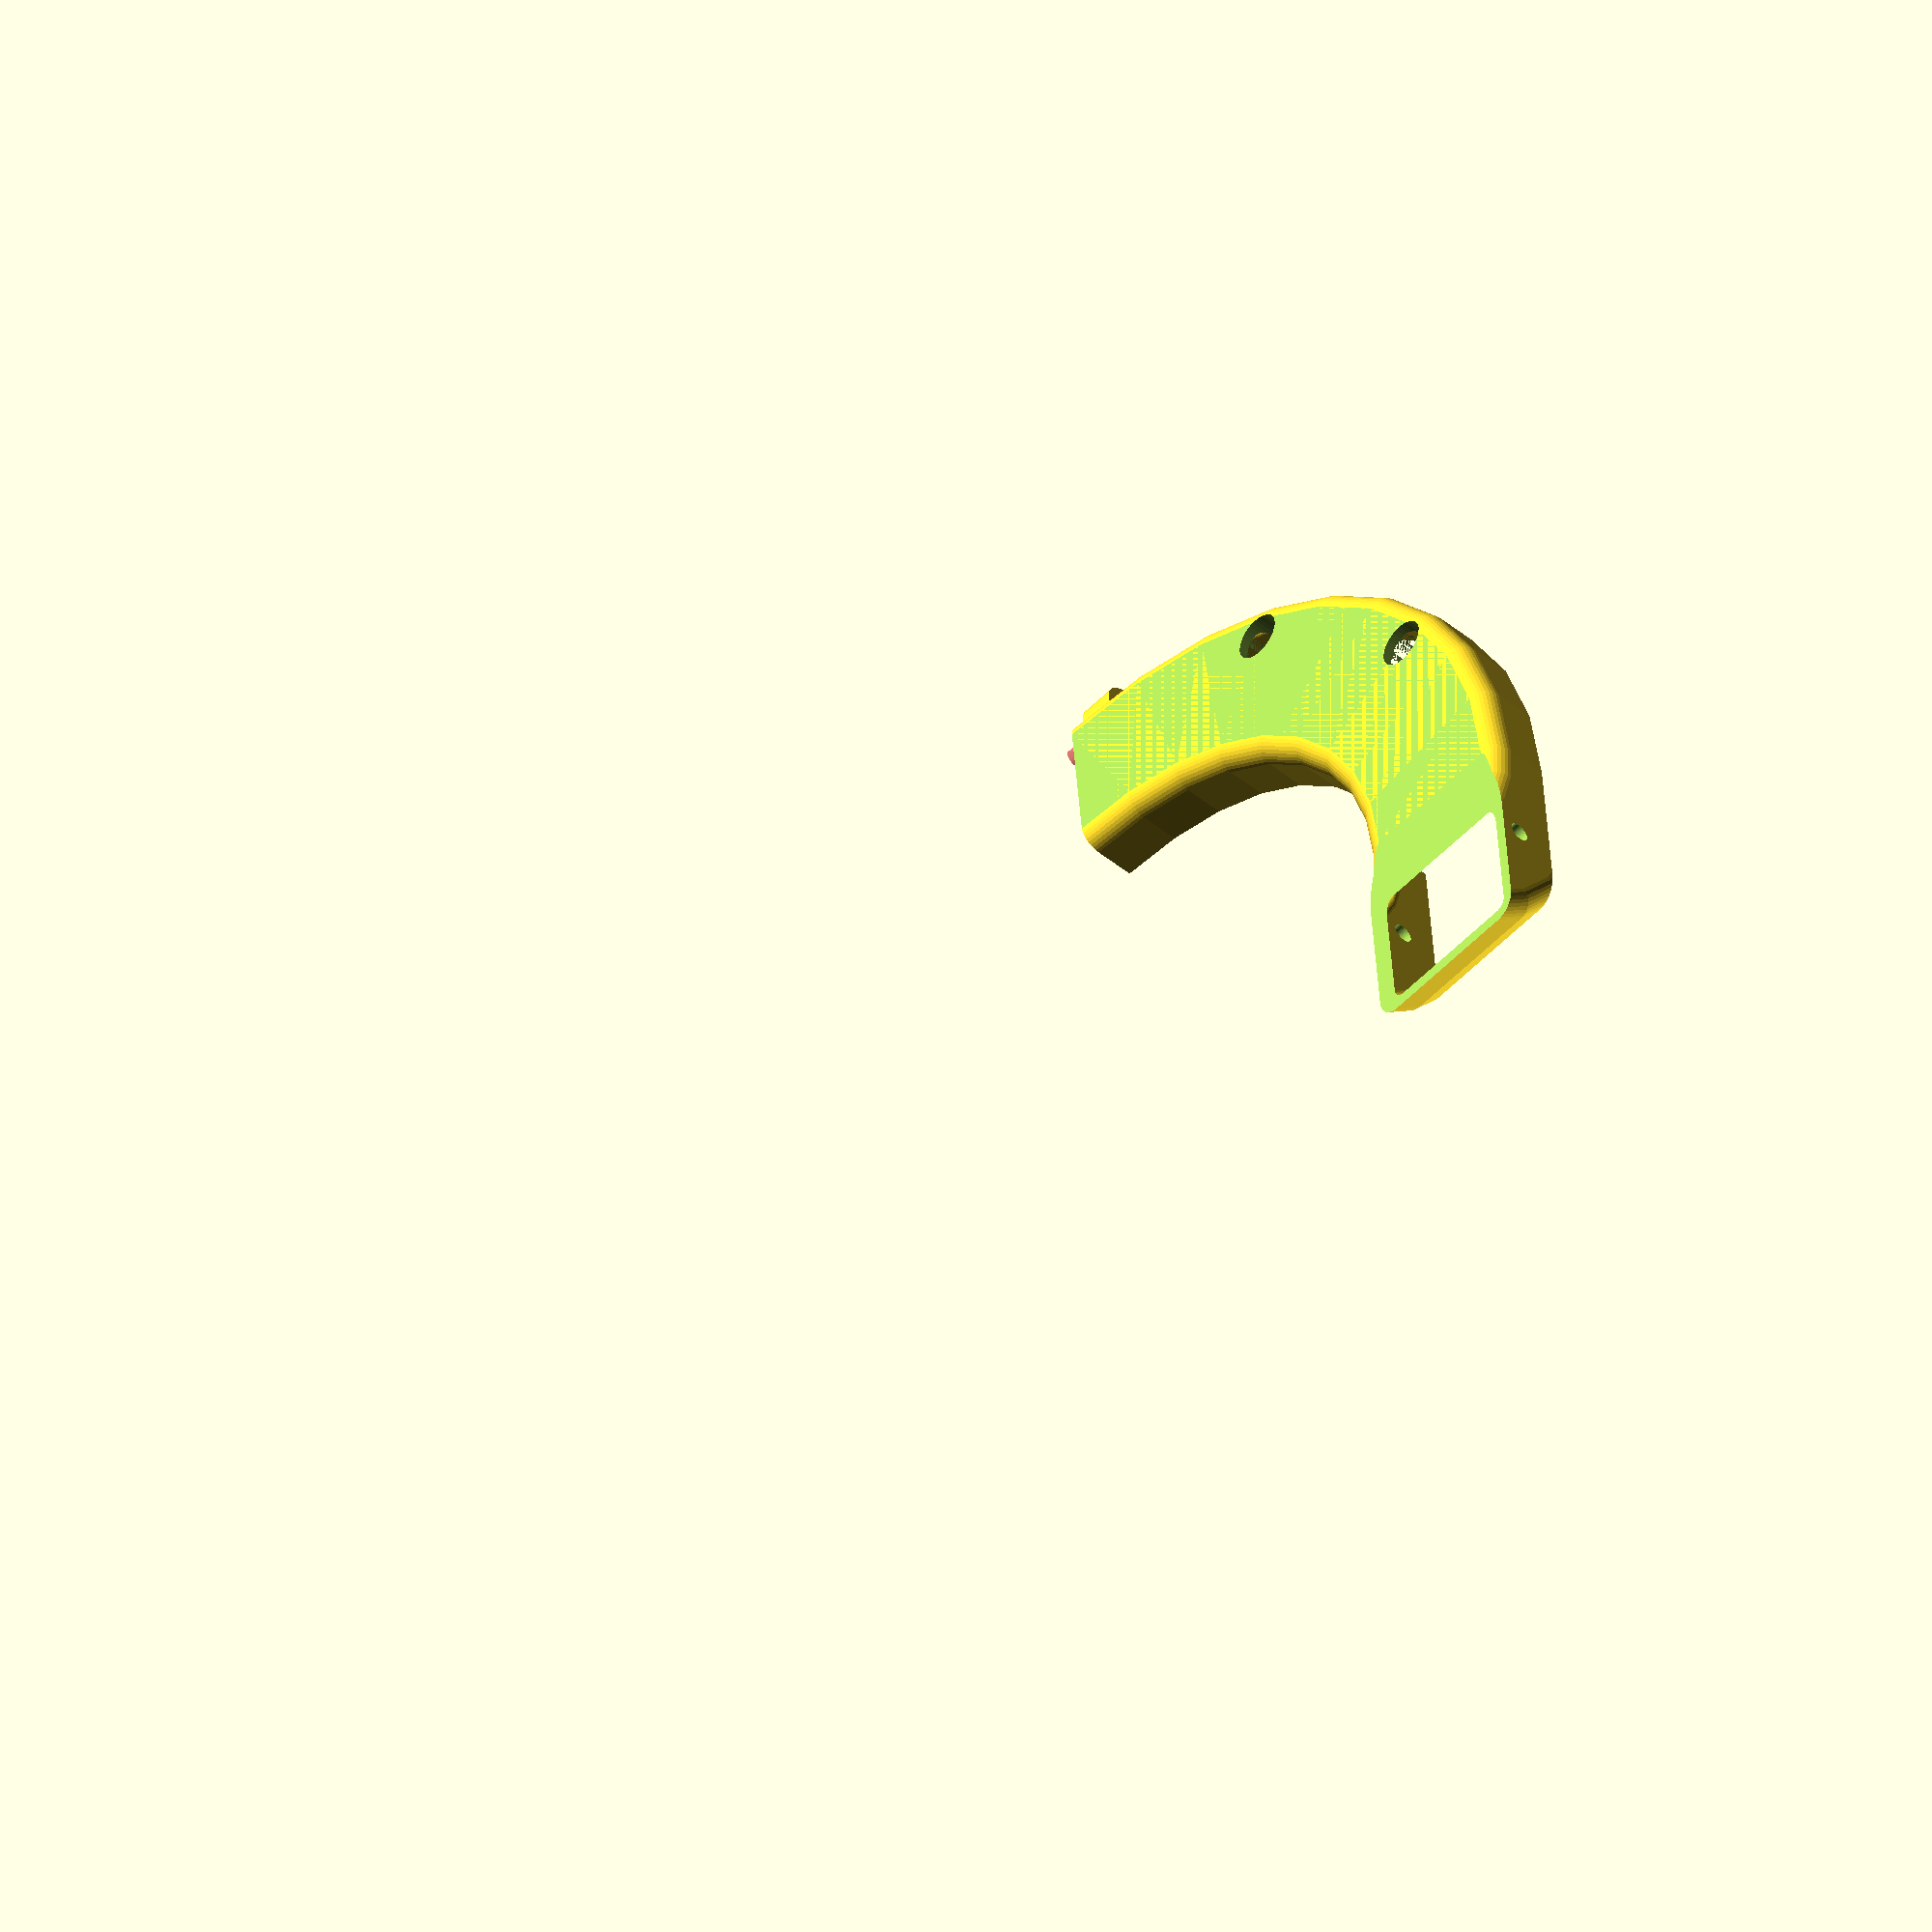
<openscad>
 
$fn=36;
neck_circumference = 430;

// Size in mm.
neck_size_radius = neck_circumference  / (2 * 3.1417);
neck_buffer=20;

collar_radius =  neck_size_radius + neck_buffer;


pipe_x=35; 
pipe_y=20;
curve_edge=5;


pipe_wall_thickness=2.5;

arm_angle=65;
arm_length=140;

bolt_size=3;
bolt_buffer=2;

pi_width = 23;
pi_length = 58;

// 220 x 220 mm.
ender_bed = 220;

total_curve_radius = collar_radius + pipe_x + (curve_edge * 2);

	
inner_radius = neck_size_radius + curve_edge + neck_buffer;
outer_radius = inner_radius + (curve_edge * 2) + pipe_x;
	

connection_height = 10;
connection_width = 18;
connection_depth = 18;


module outer_basic() {
			minkowski() {
			 square(size=[pipe_x,pipe_y]);
			 circle(r=curve_edge);
			}
}

module inner_basic() {
			minkowski() {
			 square(size=[pipe_x - pipe_wall_thickness,pipe_y - pipe_wall_thickness]);
			 circle(r=curve_edge - pipe_wall_thickness);
			}
}

module basic_shape() {

	difference() {
		outer_basic();
		inner_basic();
	}

}

module wall() {
	square(size=[5,18]);
}



module half_connector_v2() {

	difference() {
		double_bolt();

		translate([-1,0,0]) {

			rotate([0,90,0]) {
				#cylinder(r=2.5,h=connection_width + 2);
			}

		}

		translate([-1,connection_height - 2,0]) {

			rotate([0,90,0]) {
				cylinder(r=2.5,h=connection_width + 2);
			}

		}


	}

}

module double_bolt() {

//	 half_connector();	
	rotate([0,90,0]) {

		
		translate([0,0,0]) {
			cylinder(r=connection_height/2+ 2,h=connection_width);
		}

		translate([0,connection_height - 2,0]) {
			cylinder(r=connection_height/2 + 2,h=connection_width);
		}

	}


	
}

module arm() {
	arm_with_bolt_holes();
}

module arm_with_bolt_holes() {

	difference() {
		arm_design();

		translate([45,-30,55]) {
			rotate([0,90+ 180,0]) {
				cylinder(r=2.5,h=55);
			}
		}

	}

}


module arm_design() {

	connecting_block_width=10;
	connecting_block_length=25;

	error = 2;

// downward curve connecting the arm
rotate([90,270,90]) {

	rotate_extrude(angle = arm_angle,convexity = 2) {
		translate([55 + pipe_y, 0, 0]) {
			rotate([0,0,90]) { basic_shape(); }
		}
	}

	rotate([0,90, (90 - arm_angle) * -1]) {
 
		translate([-pipe_x,55,-arm_length +1]) {
			linear_extrude(height = arm_length, center = false, convexity = 10, twist = 0) {
					basic_shape();
			}
		}			

	}

	
	// end cap on the arm.
	rotate([0,90, (90 - arm_angle) * -1]) {	
			translate([-pipe_x,55,-arm_length - 2]) {
			linear_extrude(height = 2.6, center = false, convexity = 10, twist = 0) {
								outer_basic();
			}
		}
	}



}
	
	
}




module neck() {
	
	error = 0.1;


	// around neck part.
	difference() { 
		rotate_extrude(angle=180, convexity = 10) {
			translate([neck_size_radius + curve_edge + neck_buffer, 0, 0]) {
				basic_shape();
			}
		}
	}


	
	translate([(connection_depth  / -2.0),
				outer_radius -1, 
				( pipe_y  / 2.0 )- curve_edge + 1.2]) {
		rotate([90,0,0]) { half_connector_v2(); }
	}

}

module neck_with_insets() {

	difference() {

		neck_with_bolt_parts();

		/* Outside supports for the part1. */
		for (i = [30 : 30 : 150]) {

			if (i == 90) {
			// Dont make center hole.
			}
			else {

			rotate([0,0,i]) {

				translate([outer_radius - 15, 
										0,
										-10]) {	
					cylinder(r=6,h=15);
				} // end translate.
			}

			} // end rotate

		} // end for

	} // end difference

}


module neck_with_bolt_parts() {

	neck();

		/* Outside supports for the part1. */
		for (i = [30 : 30 : 150]) {

			if (i == 90) {
				echo("SKIPPING");
			}

			else {

				/* make the shape to "bound" the bolt supports */
				intersection() {		
					rotate_extrude(angle=180, convexity = 10) {
						translate([neck_size_radius + curve_edge + neck_buffer, 0, 0]) {
							outer_basic();
						}
					}	

					/* Iterate through the bolt supports */
					rotate([0,0,i]) {

						translate([neck_size_radius + curve_edge + neck_buffer + pipe_x -5 ,
									0,
									-18]) {	
							difference() {
								cylinder(r=6,h=80);
								cylinder(r=2.5,h=40);
							}
						}
					}
				} // intersection

			}
		
		} // end for




}


module left_arm() {
	translate([(neck_size_radius + pipe_x + curve_edge + neck_buffer) * -1,
				 0,
				 -55]) {
		arm();
	}
}


module right_arm() {
	translate([neck_size_radius + curve_edge + neck_buffer, 
				0,
				-55]) {
		arm();
	}
}

module whole() {
		neck_with_insets();
		left_arm();
		right_arm();
		pi_mount(); 
}




module pi_support() {
	difference() {
		cylinder(h=5, r=3.5, center=true);
		cylinder(h=6, r=2.5, center=true);
	}
}

module pi_mount() {

translate([(pi_length / 2.0)* -1 ,neck_size_radius + neck_buffer + 5,0]) {

	translate([0,0,0]) {
		pi_support();
	}

	translate([pi_length,pi_width,0]) {
		pi_support();
	}

	translate([pi_length,0,0]) {
		pi_support();
	}

	translate([0,pi_width,0]) {
		pi_support();
	}
}


}



/* This is the part that sits on top of part2 */
module part1() {

	offset = 12;
	error = 2;
	box2_height = 200;
	h1= 50;

	half_offset = neck_size_radius + pipe_x  + (curve_edge * 2) + error;
 
	difference() {
		intersection() {
			whole();

			/* cut off the top half */
			translate([half_offset * -2,
						half_offset * -1,
						(pipe_y / 2.0)]) {	
	
				cube(size=[half_offset * 4,
							 half_offset * 3, pipe_y * 3]);
			}
		} // end intersection

	for (i = [30 : 30 : 150]) {

		if (i == 90) {

		}
		else { 
			rotate([180,0,i]) {
					translate([neck_size_radius + curve_edge + neck_buffer + pipe_x -5,
								0, 
								(h1 + 15) * -1 ]) {
						 cylinder(r=5, h=50);
					}
			}
		}
		
	}


	}

}




module part1a() {

	error = 10;

	difference() {
		part1();

		// WORKING collar_radius
		translate([0,(total_curve_radius / 2) * -1,-10]) { 
			cube(size=[total_curve_radius + error,
						 total_curve_radius* 2,60]);
		}
	}


}

module part1b() {
	
	error = 10;

	difference() {
		part1();

		// WORKING collar_radius
		translate([(total_curve_radius  * -1) - error ,(total_curve_radius / 2) * -1,-10]){ 
			cube(size=[total_curve_radius + error ,
						 total_curve_radius* 2,60]);
		}
	}

}



/* This is the first part to print */
/* its the part that contacts the back of the neck around to the shoulder */
module part2() {

	error = 1;
	box2_height = 200;

	half_offset = neck_size_radius + pipe_x  + (curve_edge * 2) + error;
 
	difference() {
		whole();

		/* cut off the top half */
		translate([half_offset * -2,
					half_offset * -1,
					(pipe_y / 2.0)]) {	

					cube(size=[half_offset * 4,
								 half_offset * 4, pipe_y * 2]);
		}

		/* Cut off anything below the flat part on the bottom */
		/* honestly i dont know what this -5 is ?) */
		translate([half_offset * -1.5,
					half_offset * -1.5,
					(box2_height * -1 ) - curve_edge ]) {

			cube(size=[half_offset * 3,
						 half_offset * 3, box2_height]);
		}

	}
}


module part2a() {
	
	error = 10;

	difference() {
		part2();

		// WORKING collar_radius
		translate([0,(total_curve_radius - 30) * -1,-10]) { 
			cube(size=[total_curve_radius + error,
						 total_curve_radius* 2,30]);
		}
	}

}

module part2b() {

	error = 10;

	difference() {
		part2();

		translate([total_curve_radius * -1 - error ,(total_curve_radius / 2) * -1,-10]) { 
			cube(size=[total_curve_radius + error,
						 total_curve_radius* 2, 30]);
		}
	}

}


module part3() {


	error = 1;
	box2_height = 200;

	half_offset = neck_size_radius + pipe_x  + (curve_edge * 2) + error;
 
	intersection() {

		whole();

		/* Cut off anything below the flat part on the bottom */
		/* honestly i dont know what this -5 is ?) */
		translate([half_offset * -1.5,
					half_offset * -1.5,
					(box2_height * -1 ) - curve_edge - 0.01 ]) {

			cube(size=[half_offset * 3,
						 half_offset * 3, box2_height]);
		}

	}


	// add parts that connet to part 2.
	// WORKING

	translate([+2.6,0,-55]) {

	rotate([-180,-90,0]) {
		rotate_extrude(angle = arm_angle,convexity = 2) {
			translate([55 + pipe_y, (outer_radius * -1) + 5, 0]) {
				rotate([0,0,90]) { wall(); }
			}
		}
	}

	}

	
	translate([+34.8,0,-55]) {

	rotate([-180,-90,0]) {
		rotate_extrude(angle = arm_angle,convexity = 2) {
			translate([55 + pipe_y, (outer_radius * -1) + 5, 0]) {
				rotate([0,0,90]) { wall(); }
			}
		}
	}

	}


}


module part3a() {
	
	block=100;

	difference() {
	 	part3();

		/* cut off the top half */
		translate([0,-300,-200]) {
				cube(size=[block * 2,
						 block * 3, block * 2]);
		}

	}
}

module part3b() {

	block=100;

	difference() {
		part3();

			/* cut off the top half */
		translate([-200,-300,-200]) {
				cube(size=[block * 2,
					 block * 3, block * 2]);
		}
	}
}

module ender_bed() {
	cube(size=[220,220,5]);
}


module part_green() {

	translate([0,0,10]) {
 		color("green") { 	

			translate([-5,0,0]) {	
				part1a(); 
			}

			translate([5,0,0]) {
				part1b(); 
			}

 		};
	}
}




module part_blue() {

	translate([0,0,0]) {
		color("blue") { 
	
			translate([0,0,0]) {
				part2a(); 
			}
	
			translate([0,0,0]) {
				part2b(); 
			}

		};

	}
}

module part_black() {

translate([0,0,0]) {
	color("black") { part3(); };
}

}


printable = 1;

if (printable == 1) {
	//rotate([0,180,0]) { part1a(); }
	//rotate([0,180,0]) { part1b(); }
 	part2a();
	// part2b();
	//rotate([25,0,0]) { part3a(); }
	//rotate([25,0,0]) { part3b(); }

}
else {
	// part_green();
	// part_blue();
	// part_black();
}


// part_black();

// part1();
//intersection() {
// part2();
// part3();
//}

//whole();

</openscad>
<views>
elev=226.9 azim=185.5 roll=313.3 proj=o view=solid
</views>
